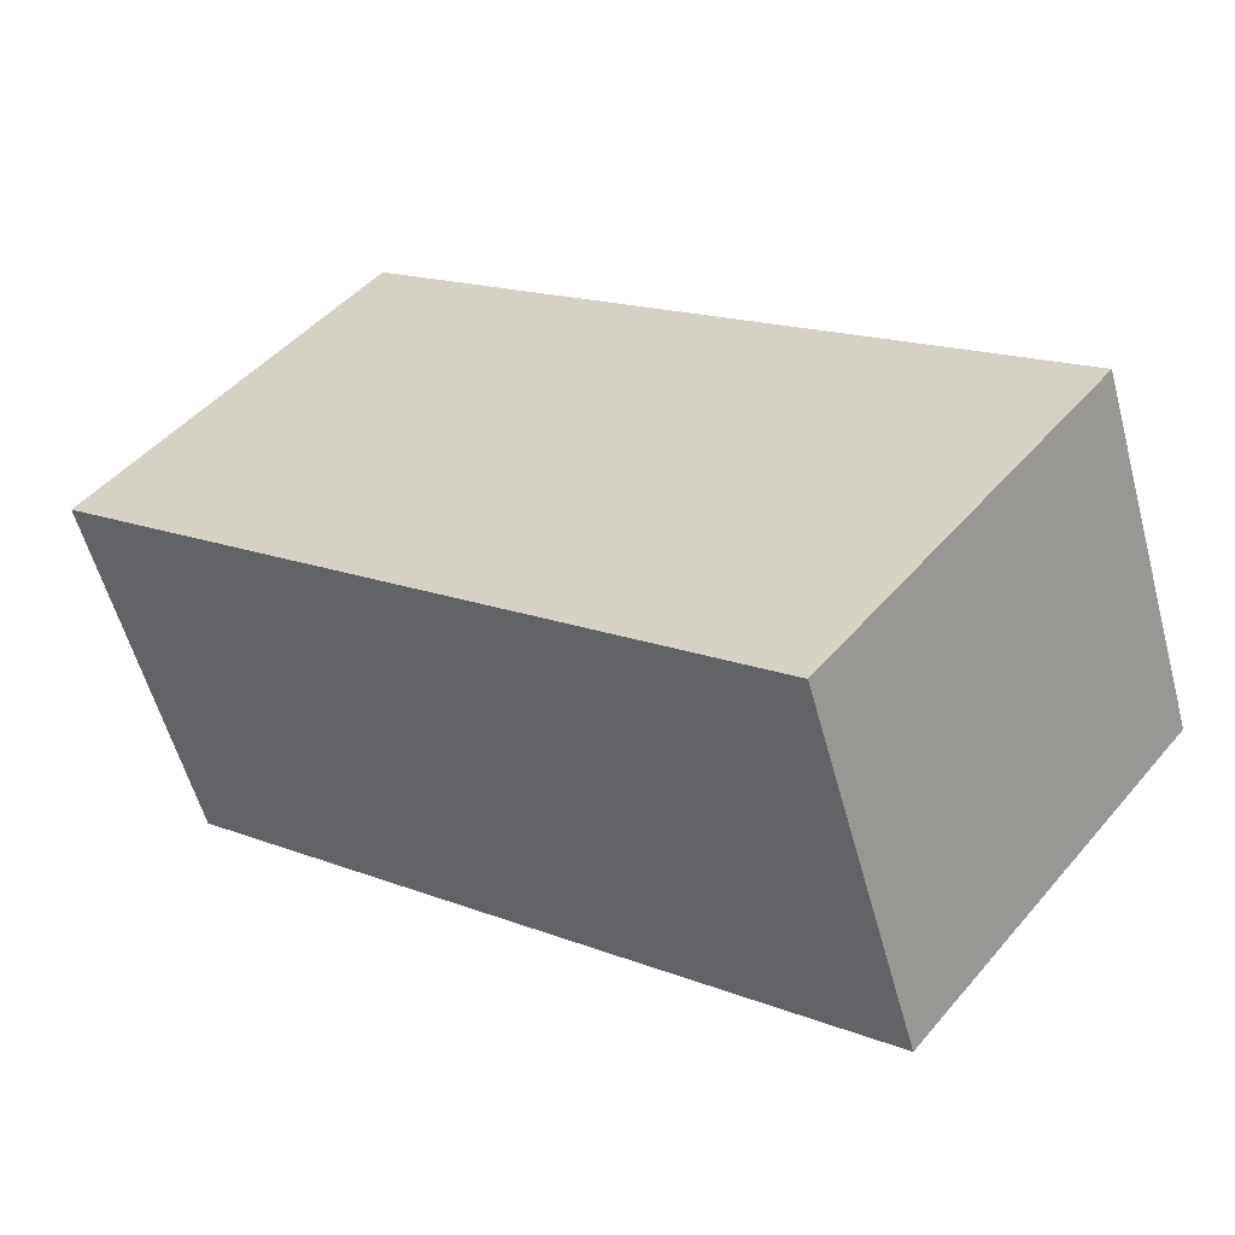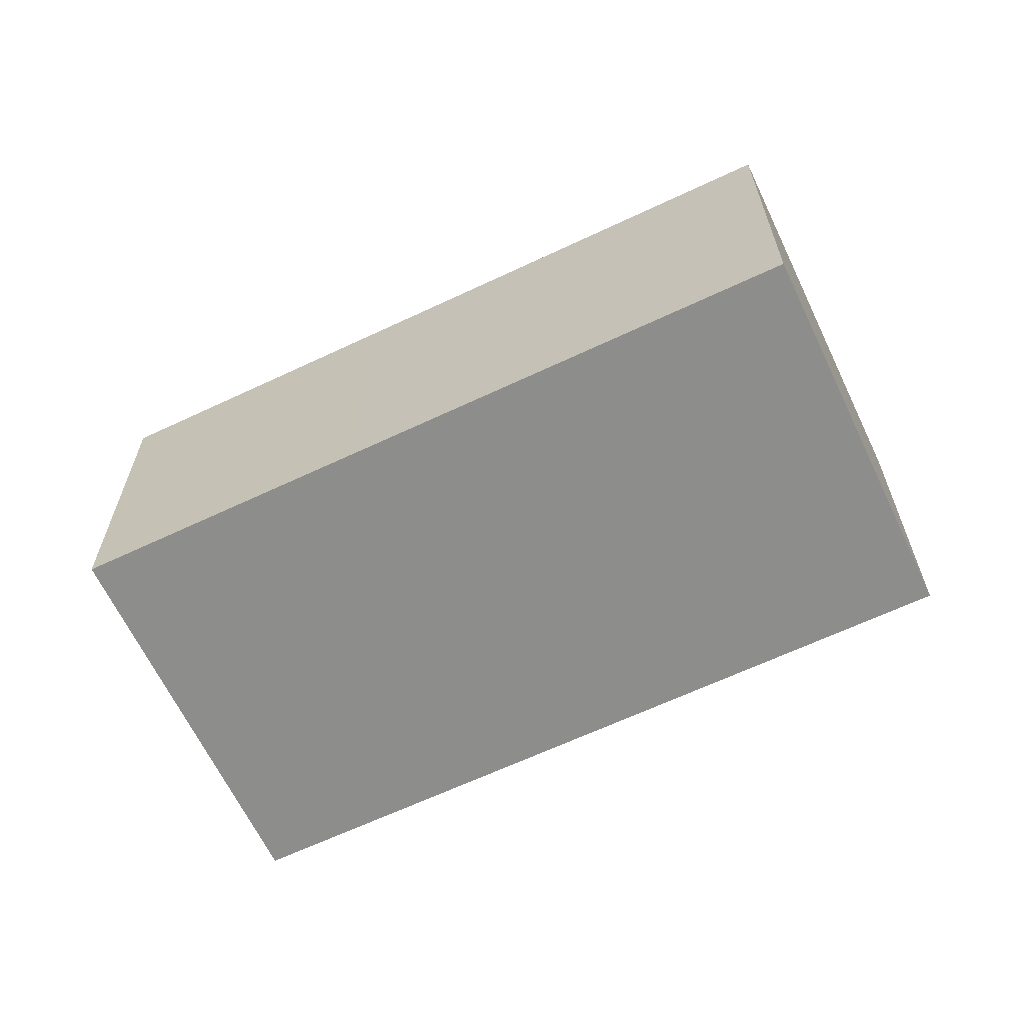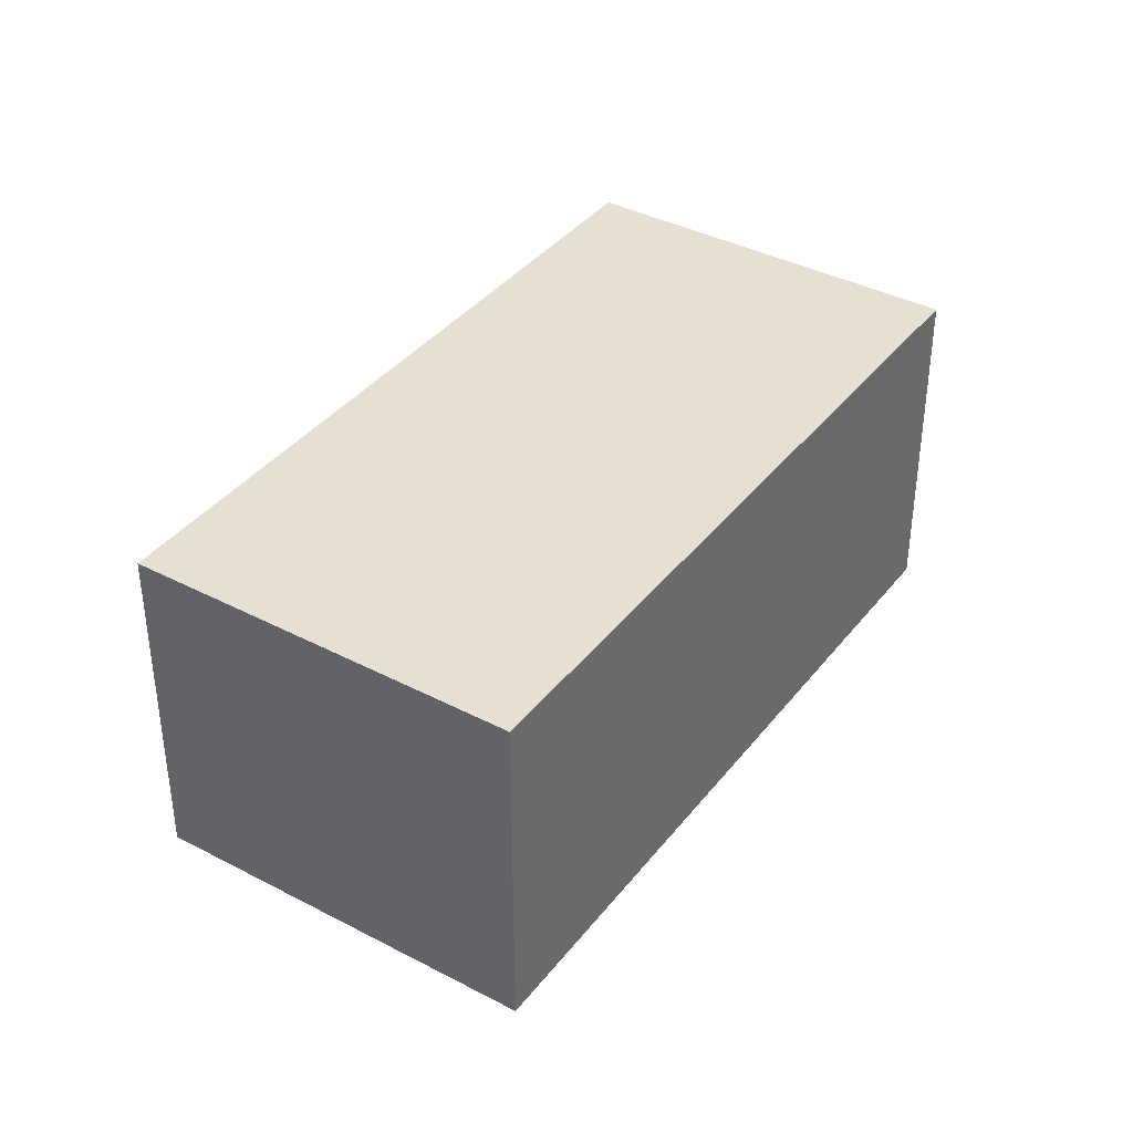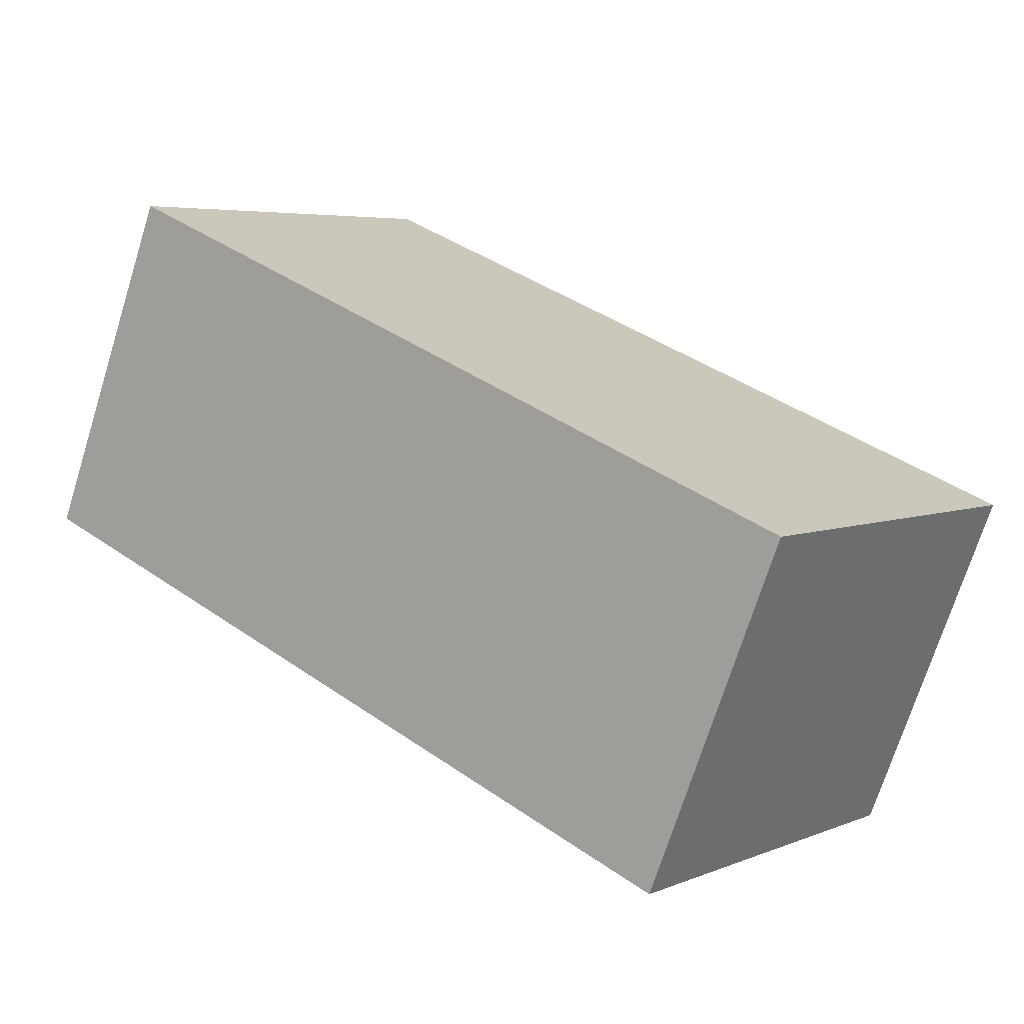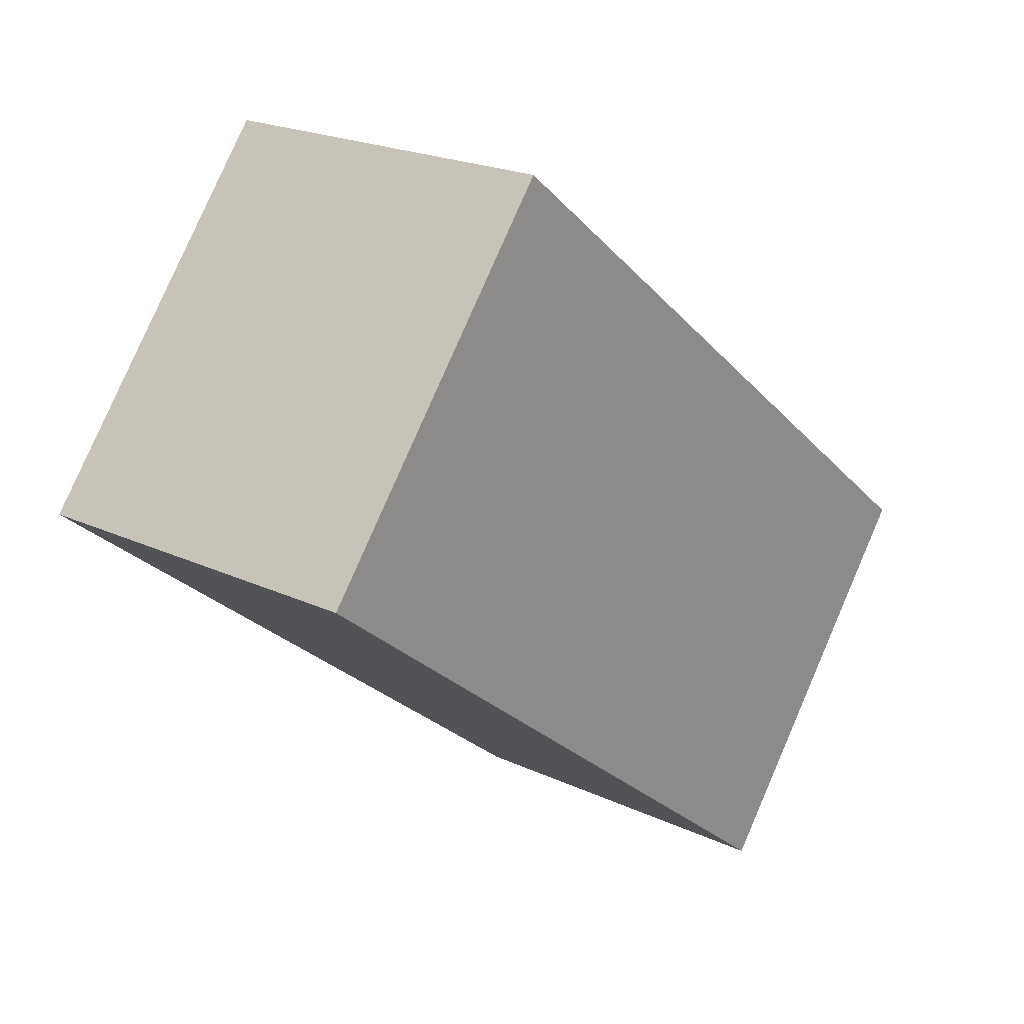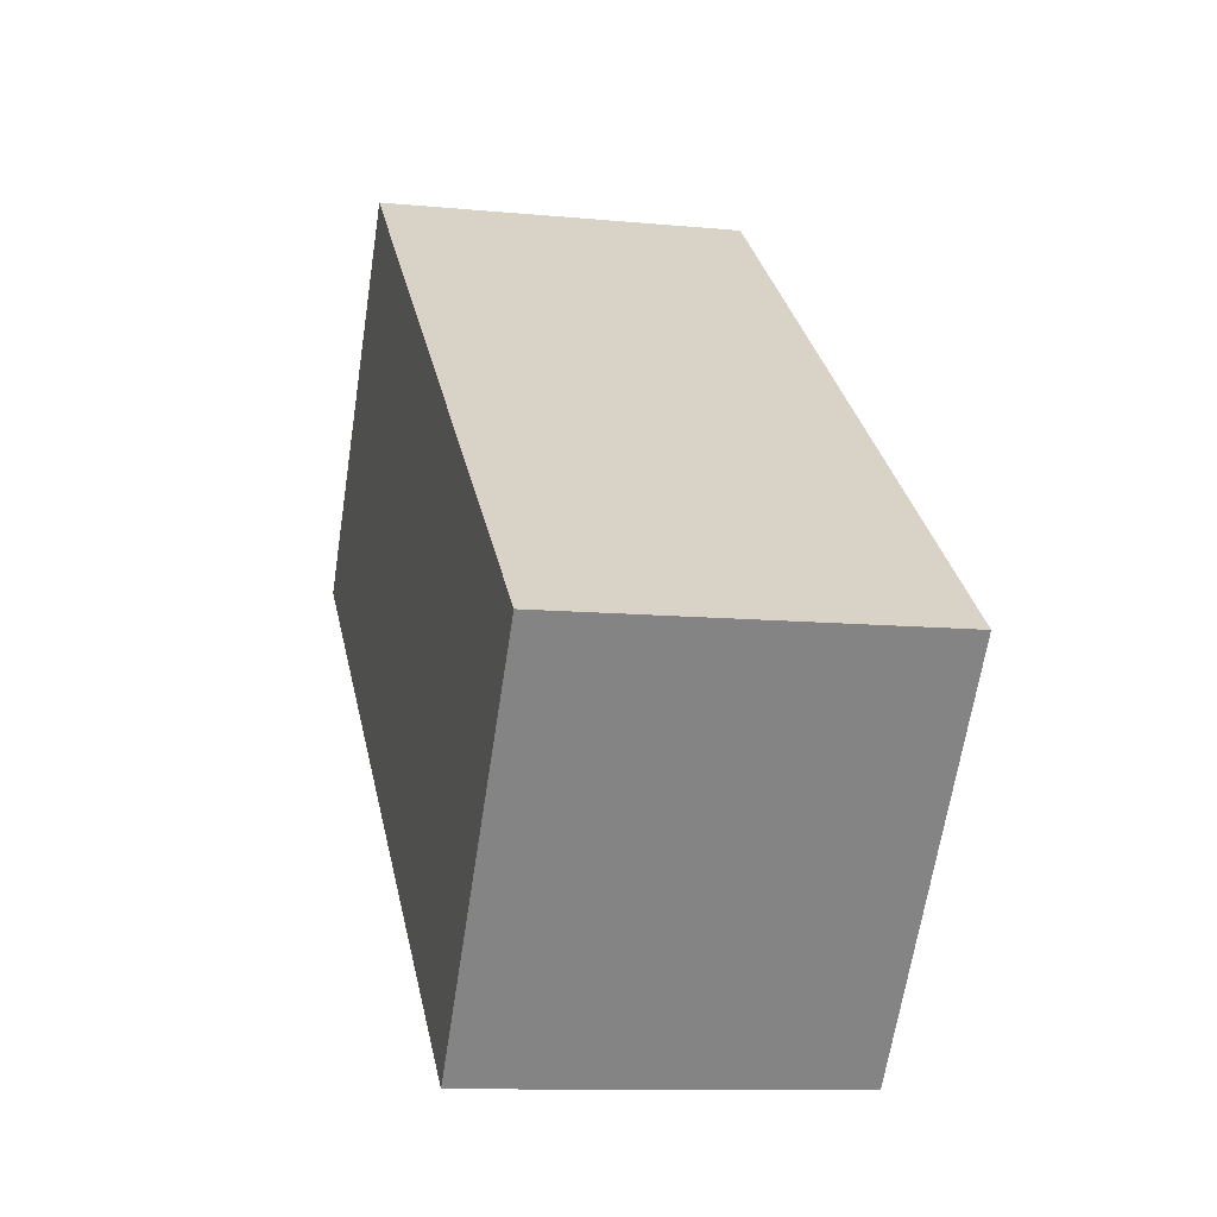
<metadata>
{"format":"obj","ext":"obj","renderer":"f3d","projection":"perspective","resolution":1024,"background":"white","views":[{"elev":-56.9,"azim":15.1,"up":"+Z"},{"elev":-64.5,"azim":64.0,"up":"+Y"},{"elev":38.3,"azim":-17.9,"up":"+Y"},{"elev":-71.8,"azim":-17.4,"up":"+Z"},{"elev":21.4,"azim":-50.3,"up":"+Z"},{"elev":-10.4,"azim":76.2,"up":"+Z"}]}
</metadata>
<code>
v  0 1.773 1.086e-16
v  4.451 1.773 -0.874
v  3.148 1.773 -2.509
v  2.546 1.773 0.645
v  1.304 1.773 1.635
v  0.514 1.773 0.645
v  4.451 5.352e-17 -0.874
v  3.148 1.536e-16 -2.509
v  0 0 0
v  1.304 -1.001e-16 1.635
v  0.514 -3.949e-17 0.645
v  2.546 -3.949e-17 0.645
g defaultobject
f 1 2 3
f 2 1 4
f 4 1 5
f 5 1 6
f 7 3 2
f 3 7 8
f 8 1 3
f 1 8 9
f 9 6 1
f 6 9 5
f 5 9 10
f 10 9 11
f 4 7 2
f 7 4 12
f 12 4 5
f 12 5 10
f 7 9 8
f 9 7 12
f 9 12 10
f 9 10 11

</code>
